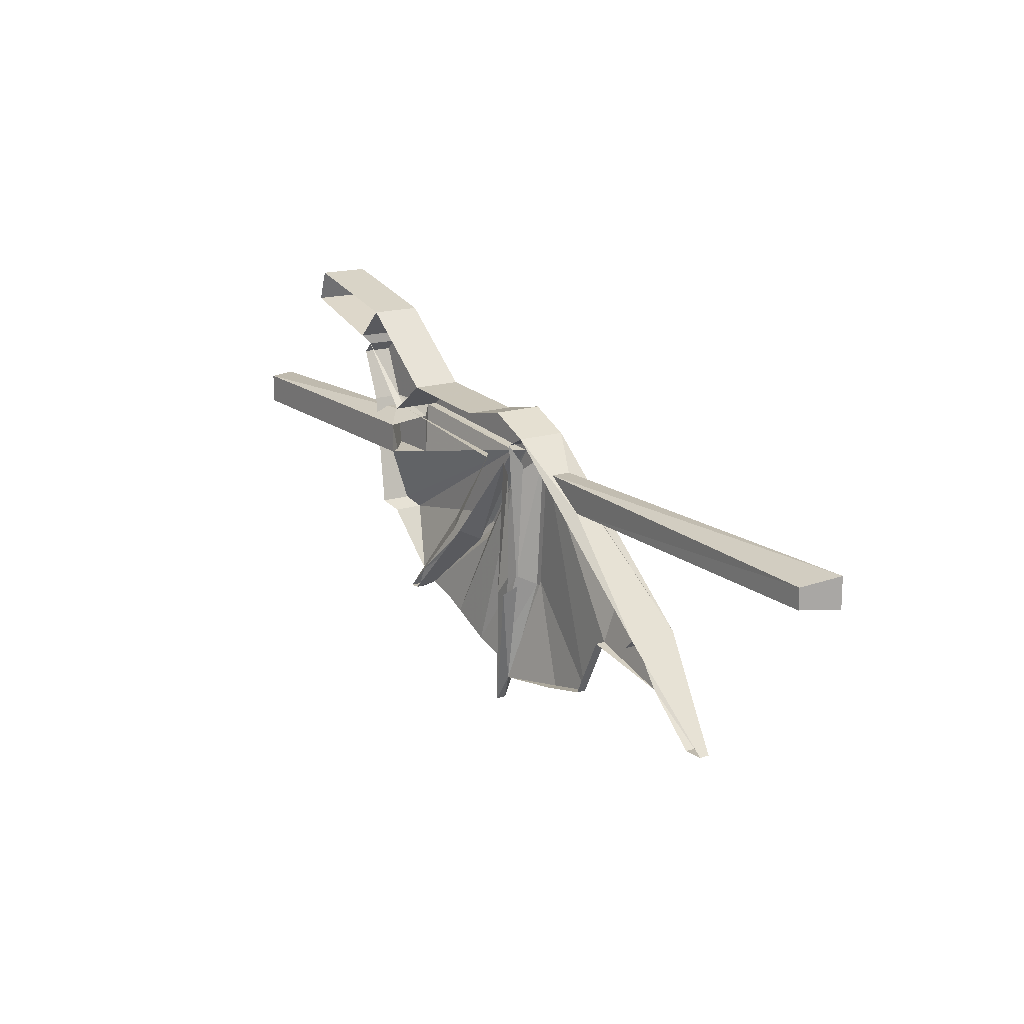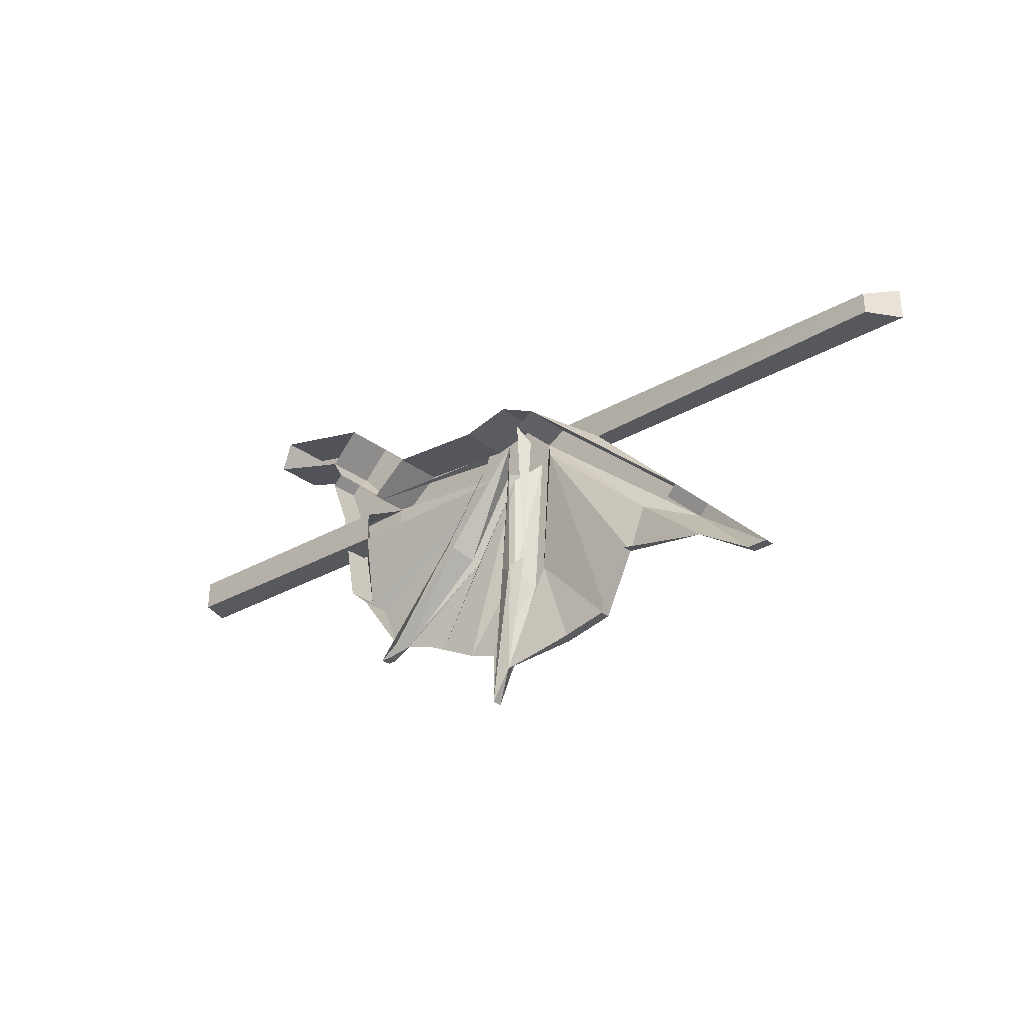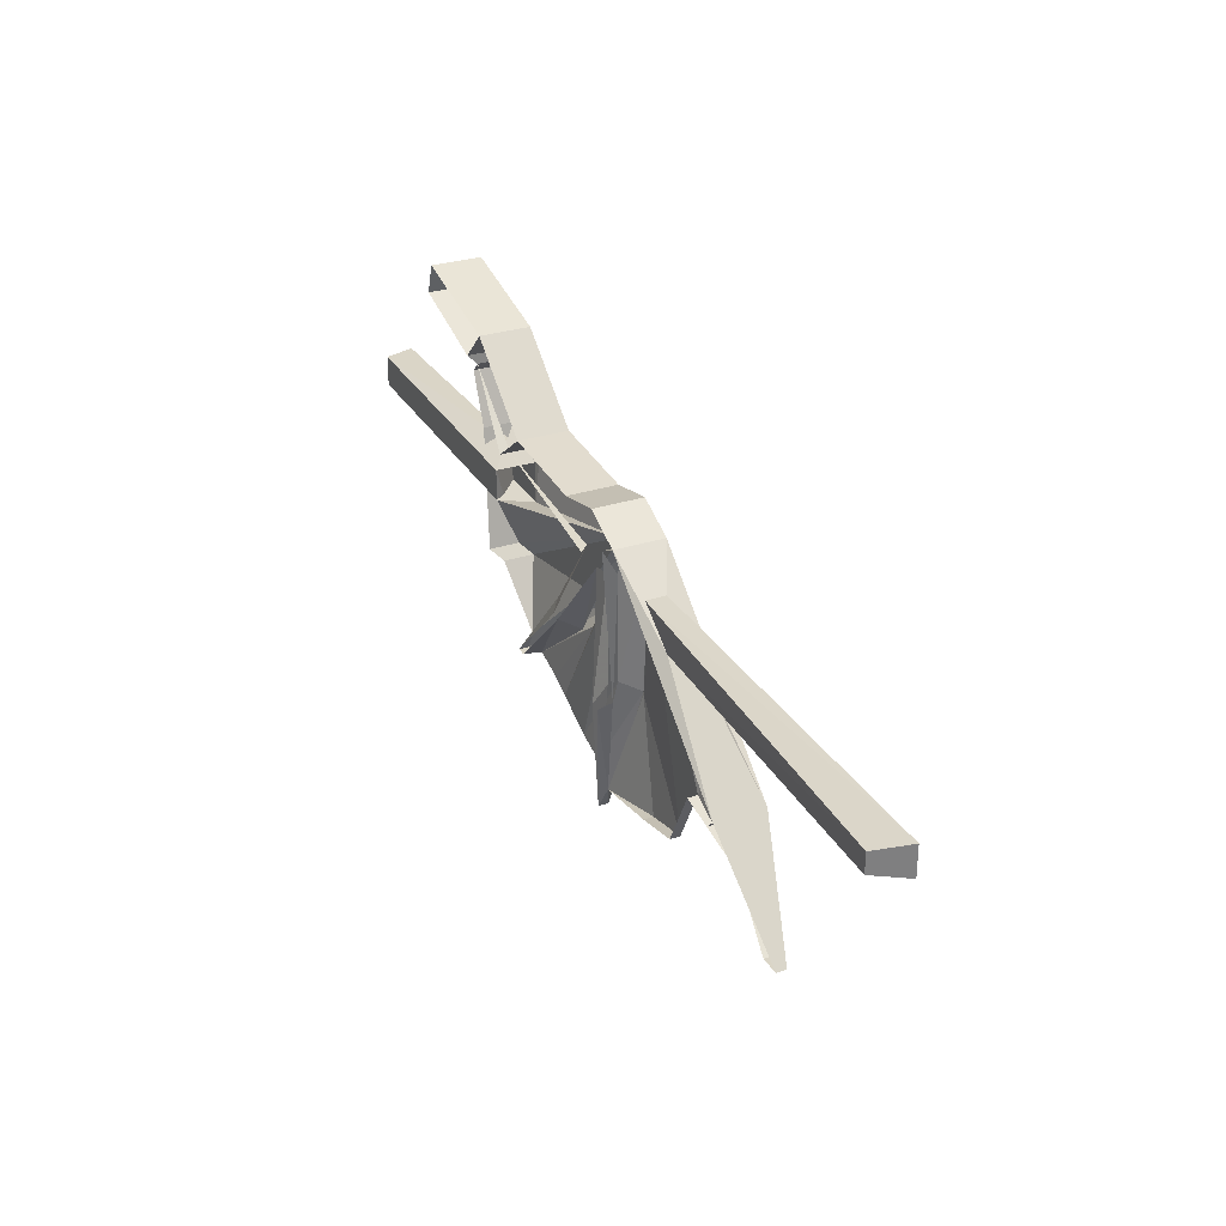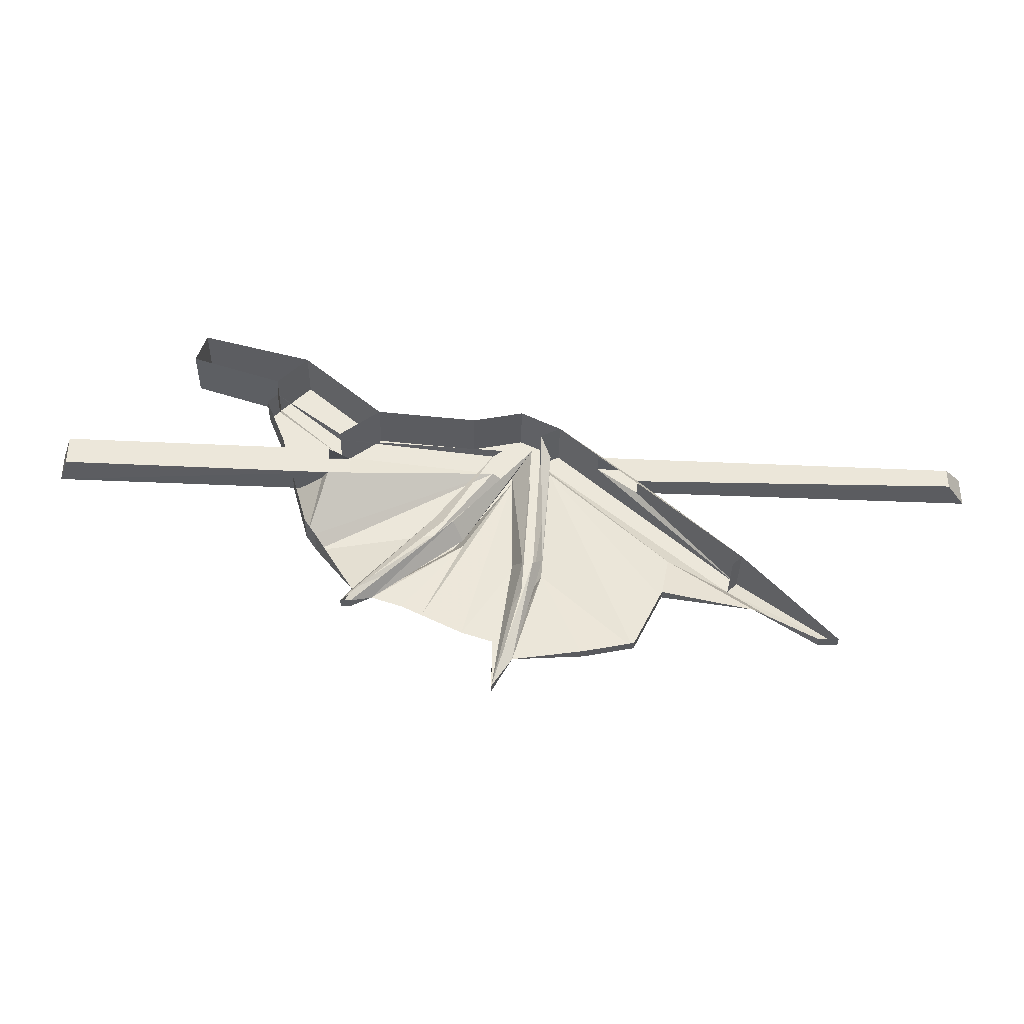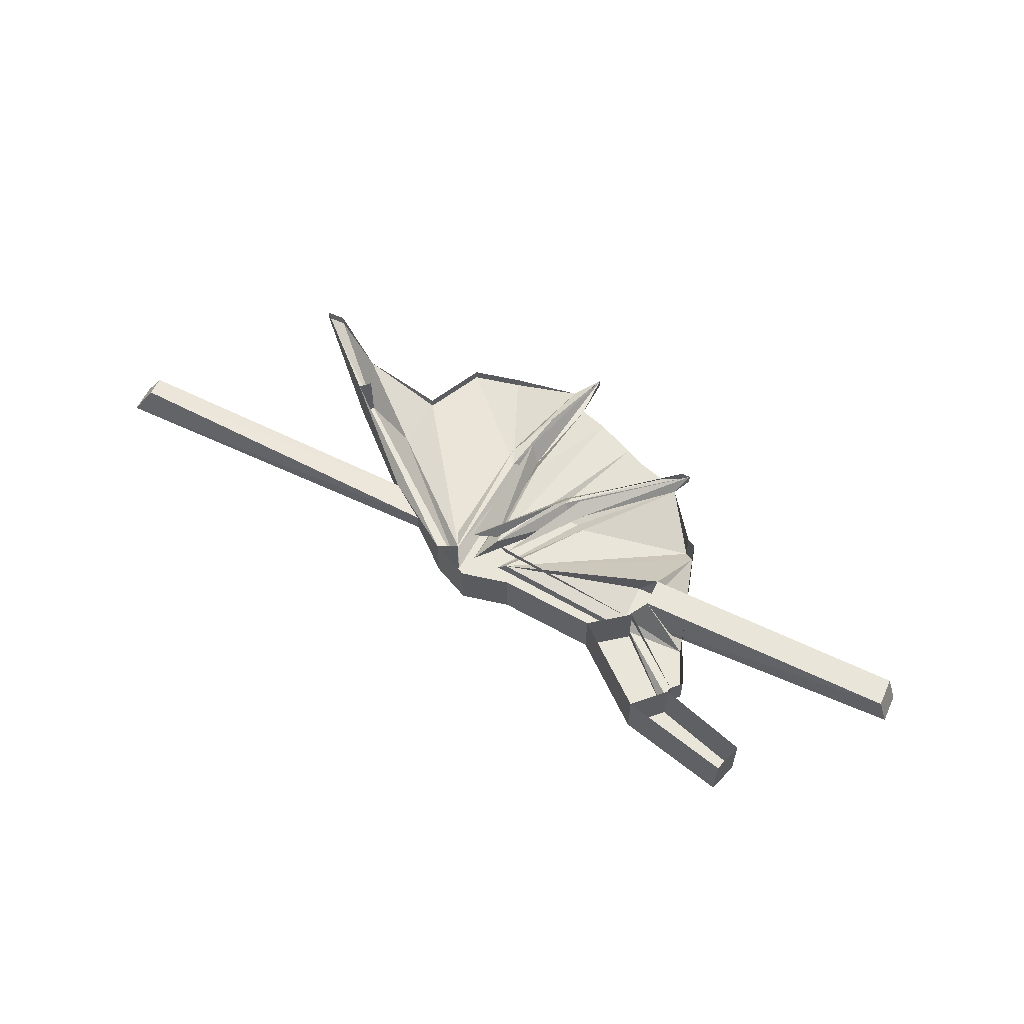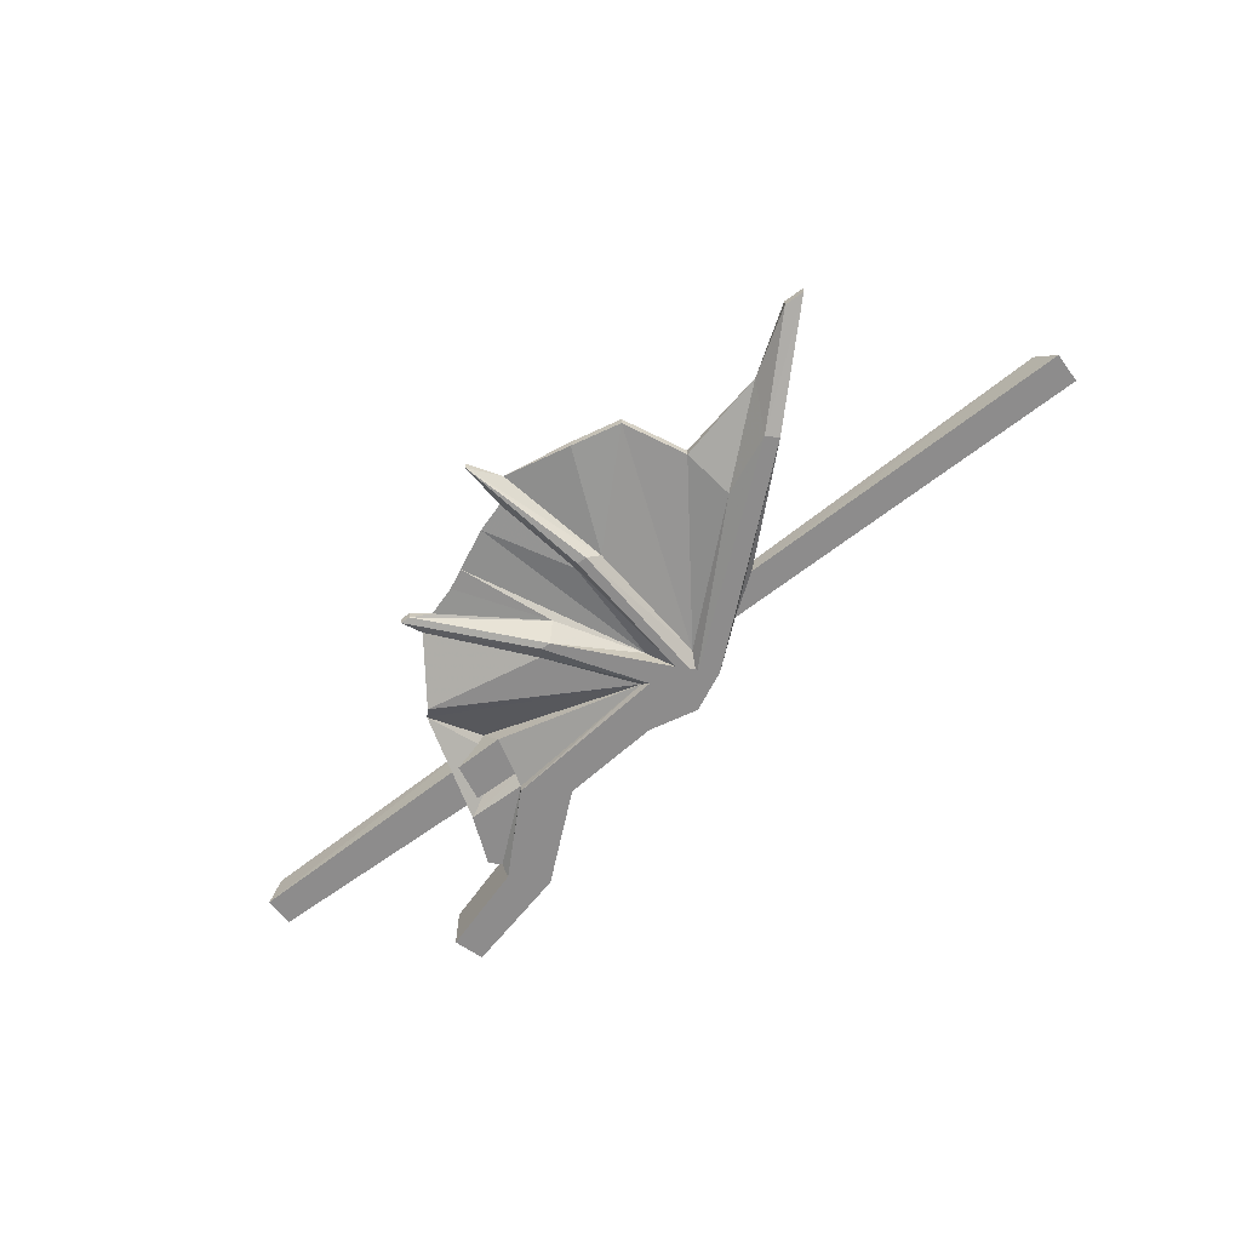
<metadata>
{"format":"obj","ext":"obj","renderer":"f3d","projection":"perspective","resolution":1024,"background":"white","views":[{"elev":15.5,"azim":-125.4,"up":"+Z"},{"elev":-30.1,"azim":-137.6,"up":"+Z"},{"elev":29.0,"azim":-116.2,"up":"+Z"},{"elev":-35.5,"azim":179.0,"up":"+Z"},{"elev":57.8,"azim":24.6,"up":"+Y"},{"elev":-64.3,"azim":-143.4,"up":"+Y"}]}
</metadata>
<code>
v 0.3516 -0.02344 0.03125
v 0.1172 -0.02344 0.02344
v 0.1328 0 0.02344
v 0.3438 0 0.03125
v 0.3516 -0.02344 0.05469
v 0.1172 -0.02344 0.05469
v 0.125 -0.03125 0.0625
v 0 -0.03125 0.04688
v 0.1484 -0.02344 -0.02344
v 0.1328 0 0.04688
v 0.3438 0 0.05469
v 0.1719 -0.03125 0.0625
v 0.1797 -0.03125 0.1094
v 0.1797 -0.03906 0.1172
v 0.125 -0.03906 0.0625
v -0.007812 -0.03906 0.04688
v 0.04688 -0.03125 -0.01562
v 0.1406 -0.03125 -0.03125
v 0.1484 0 -0.02344
v 0.1719 -0.007812 0.0625
v -0.1875 -0.03906 -0.0625
v -0.1953 -0.03906 -0.05469
v -0.2656 -0.01562 -0.125
v -0.25 -0.01562 -0.125
v -0.2031 -0.01562 -0.09375
v -0.1406 -0.03125 -0.03906
v -0.03906 -0.03906 0.0625
v -0.1953 0 -0.05469
v -0.1875 0 -0.0625
v -0.2656 -0.007812 -0.125
v -0.25 -0.007812 -0.125
v -0.1172 -0.02344 0.02344
v -0.1172 -0.007812 0.02344
v -0.05469 0 0.07031
v -0.08594 -0.007812 0.04688
v -0.05469 -0.03906 0.07031
v -0.02344 -0.03906 0.08594
v -0.02344 0 0.08594
v 0.01562 -0.03906 0.07812
v 0.01562 0 0.07812
v 0.09375 -0.03906 0.08594
v 0.09375 0 0.08594
v 0.1562 -0.03906 0.1406
v 0.1562 0 0.1406
v 0.2422 -0.03906 0.1641
v 0.2422 0 0.1641
v 0.25 0 0.1406
v 0.25 -0.03906 0.1406
v 0.1797 0 0.1172
v -0.03906 0 0.0625
v -0.08594 -0.02344 0.04688
v -0.3828 -0.02344 0.01562
v -0.3672 0 0.01562
v -0.3672 0 0.03125
v -0.3828 -0.02344 0.03906
v -0.03125 -0.03906 0.04688
v 0.125 0 0.0625
v -0.03125 -0.03906 -0.0625
v -0.02344 -0.03906 -0.0625
v -0.01562 -0.02344 -0.05469
v -0.01562 -0.02344 0.03125
v 0.03125 -0.03906 -0.02344
v 0.03906 -0.03906 -0.02344
v 0.1094 -0.01562 -0.07812
v 0.1406 -0.007812 -0.03125
v 0 -0.02344 -0.1641
v 0 -0.01562 -0.125
v 0.02344 -0.01562 -0.1172
v 0.05469 -0.01562 -0.1016
v 0.02344 -0.02344 -0.03125
v 0.1094 -0.01562 -0.09375
v 0.1172 -0.01562 -0.09375
v 0.1172 -0.007812 -0.09375
v 0.04688 -0.007812 -0.01562
v 0.03906 0 -0.02344
v 0 -0.007812 0.04688
v 0.1094 -0.007812 -0.09375
v -0.04688 -0.03125 0.04688
v -0.03906 -0.03125 -0.05469
v -0.01562 -0.01562 -0.1406
v 0 -0.01562 -0.1641
v -0.01562 -0.01562 -0.05469
v -0.02344 0 -0.0625
v -0.01562 -0.01562 0.03125
v -0.03125 0 0.04688
v 0.02344 -0.01562 -0.03125
v 0.03125 0 -0.02344
v 0.09375 -0.01562 -0.08594
v 0.07031 -0.01562 -0.09375
v -0.03906 -0.007812 -0.05469
v -0.04688 -0.007812 0.04688
v -0.03125 0 -0.0625
v -0.1328 -0.01562 -0.07812
v -0.1328 -0.02344 -0.07812
v -0.1094 -0.02344 -0.125
v -0.07031 -0.02344 -0.1328
v -0.07031 -0.01562 -0.1328
v -0.1094 -0.01562 -0.125
v -0.007812 0 0.04688
v 0.125 -0.007812 0.0625
v 0.1797 -0.007812 0.1094
v 0.1875 -0.03125 0.1016
v 0.1875 -0.007812 0.1016
f 1 2 3
f 1 3 4
f 1 4 5
f 4 11 5
f 5 11 6
f 6 11 10
f 32 52 53
f 32 53 33
f 35 54 55
f 35 55 51
f 52 55 54
f 52 54 53
f 1 5 2
f 2 5 6
f 3 10 4
f 4 10 11
f 32 51 52
f 33 53 54
f 33 54 35
f 51 55 52
f 2 6 7
f 2 7 8
f 2 8 3
f 3 8 9
f 3 9 10
f 6 10 12
f 6 12 7
f 7 12 13
f 8 17 18
f 8 18 9
f 9 18 19
f 9 19 20
f 9 20 12
f 9 12 10
f 17 64 18
f 18 64 65
f 18 65 19
f 60 67 68
f 60 68 61
f 61 68 69
f 61 69 70
f 88 70 89
f 89 70 69
f 93 94 25
f 25 94 26
f 26 94 78
f 78 94 95
f 78 95 79
f 79 95 96
f 79 96 80
f 80 96 97
f 97 96 95
f 97 95 98
f 98 95 94
f 98 94 93
f 101 13 102
f 101 102 103
f 103 102 12
f 103 12 20
f 13 12 102
f 7 13 14
f 7 14 15
f 7 15 8
f 8 15 16
f 8 16 17
f 21 26 27
f 56 59 60
f 56 60 61
f 56 61 62
f 16 63 17
f 17 63 64
f 59 66 67
f 59 67 60
f 61 70 62
f 62 70 71
f 63 72 64
f 64 73 74
f 74 73 75
f 74 75 76
f 26 78 27
f 27 78 58
f 58 78 79
f 58 79 66
f 66 79 80
f 67 81 82
f 82 81 83
f 82 83 84
f 84 83 85
f 84 85 86
f 86 85 87
f 86 87 88
f 88 87 77
f 88 71 70
f 90 91 50
f 80 90 92
f 80 92 81
f 99 100 76
f 57 101 100
f 21 22 23
f 21 23 24
f 21 24 25
f 21 25 26
f 30 31 24
f 30 24 23
f 30 23 22
f 30 22 28
f 21 27 22
f 21 22 28
f 21 28 29
f 28 22 32
f 28 32 33
f 28 33 34
f 34 33 35
f 34 35 36
f 34 36 37
f 34 37 38
f 38 37 39
f 38 39 40
f 40 39 41
f 40 41 42
f 42 41 43
f 42 43 44
f 44 43 45
f 44 45 46
f 46 45 47
f 47 45 48
f 47 48 14
f 47 14 49
f 49 14 44
f 44 14 43
f 43 14 48
f 43 48 45
f 27 36 34
f 27 34 50
f 22 27 36
f 22 36 51
f 22 51 32
f 35 51 36
f 36 27 56
f 36 56 37
f 37 56 16
f 37 16 39
f 39 16 15
f 39 15 41
f 41 15 14
f 41 14 43
f 15 41 42
f 15 42 57
f 56 27 58
f 56 58 59
f 56 62 16
f 16 62 63
f 59 58 66
f 62 71 63
f 63 71 72
f 64 72 73
f 71 77 73
f 71 73 72
f 25 24 31
f 66 80 81
f 66 81 67
f 88 77 71
f 49 14 13
f 49 13 101

</code>
